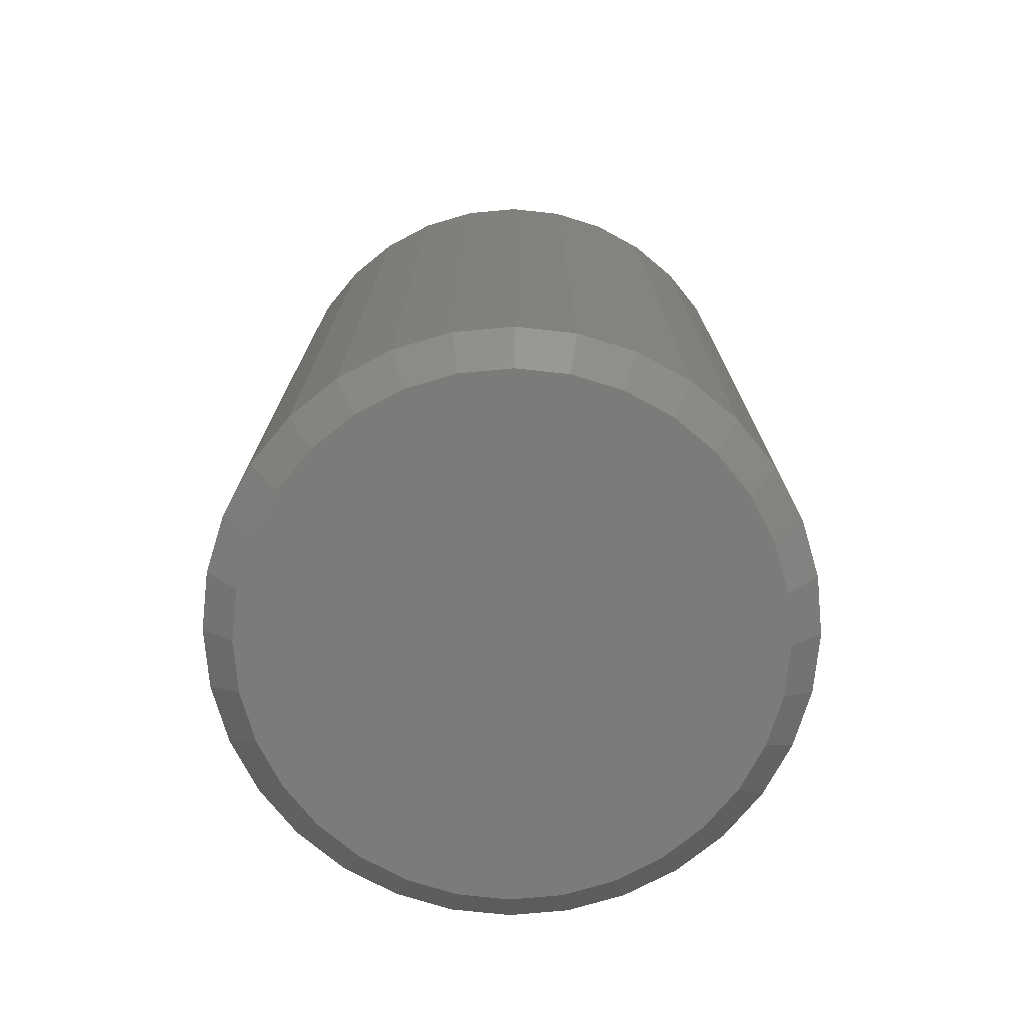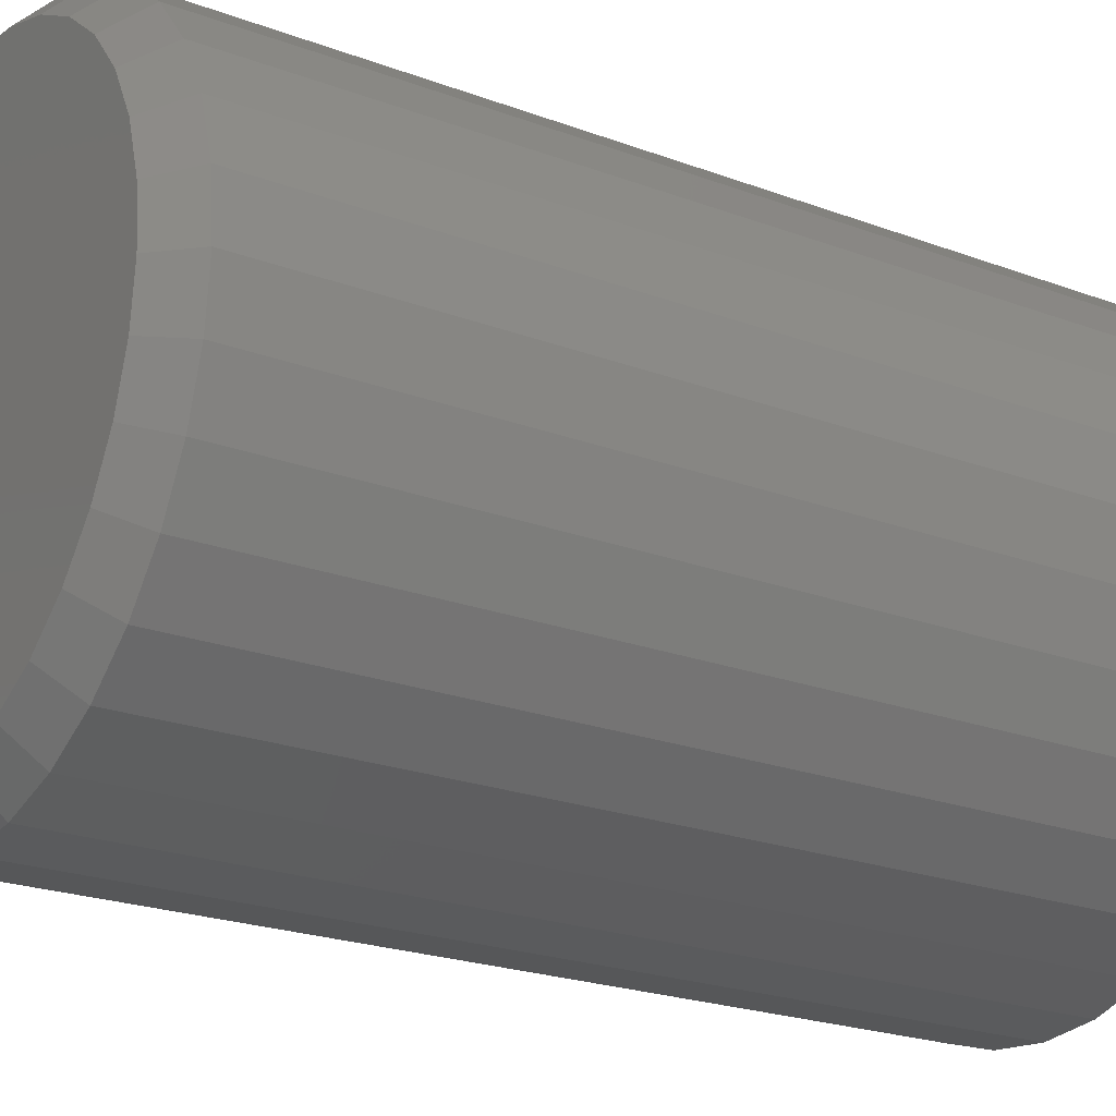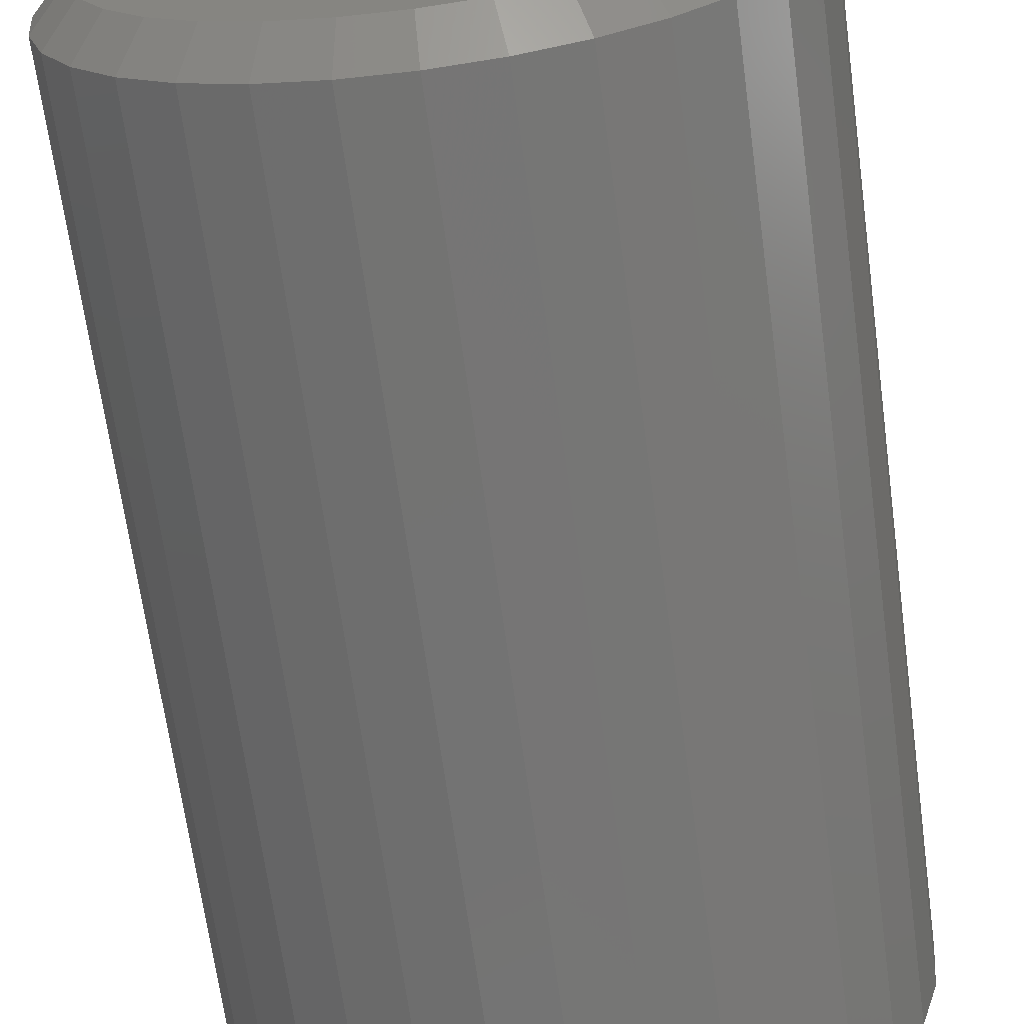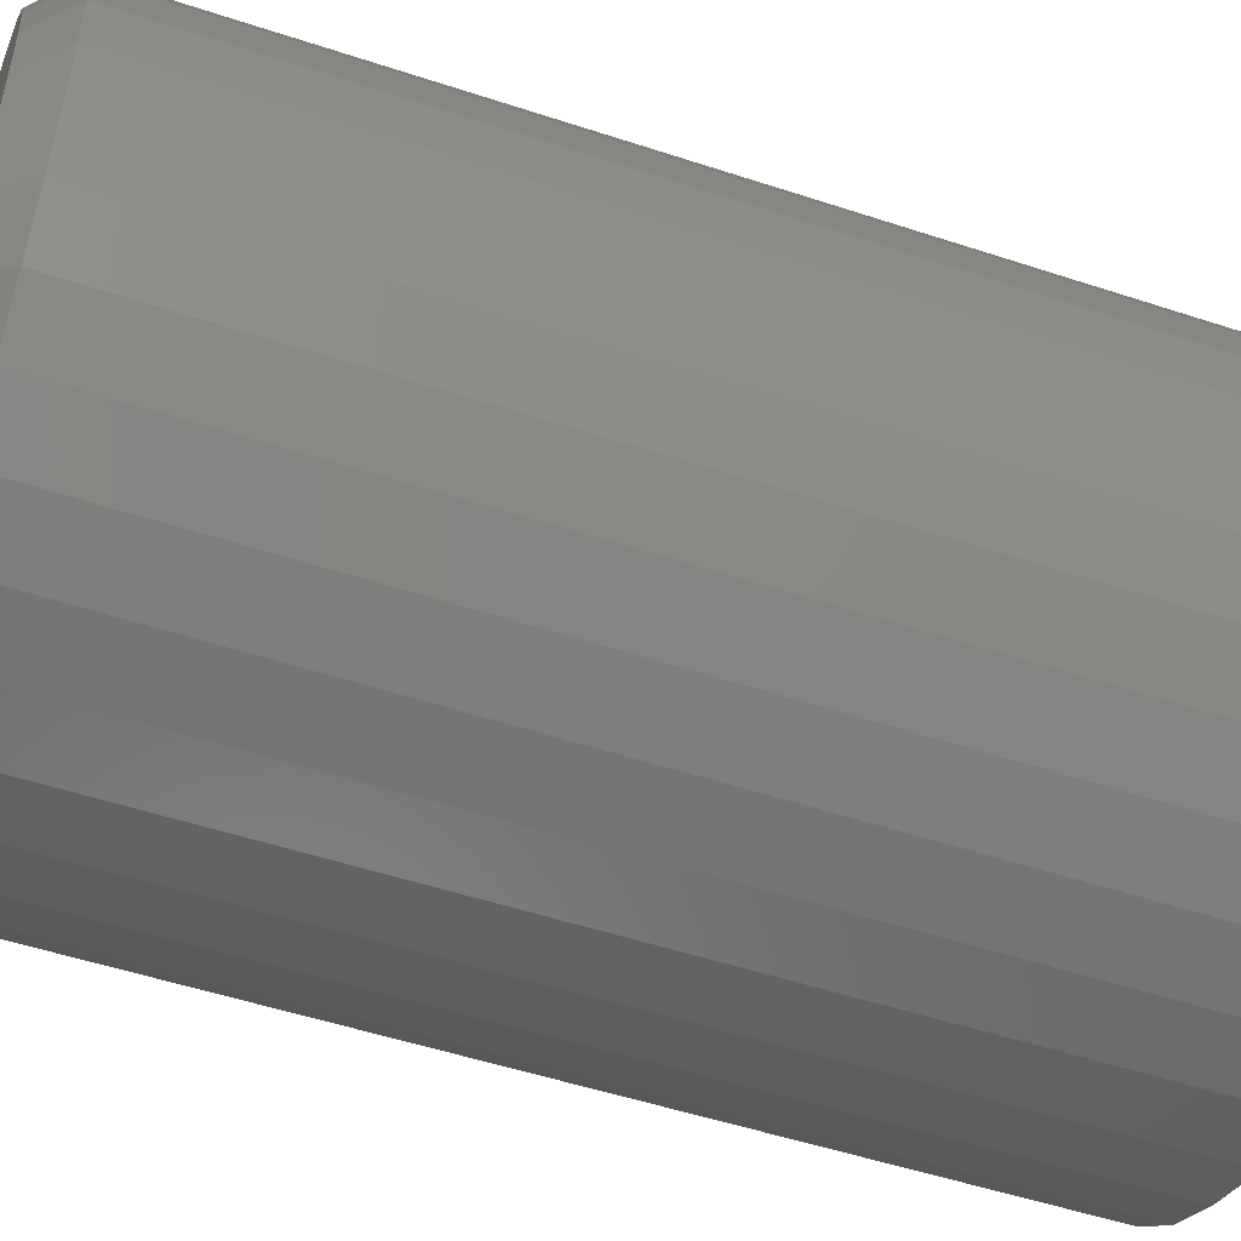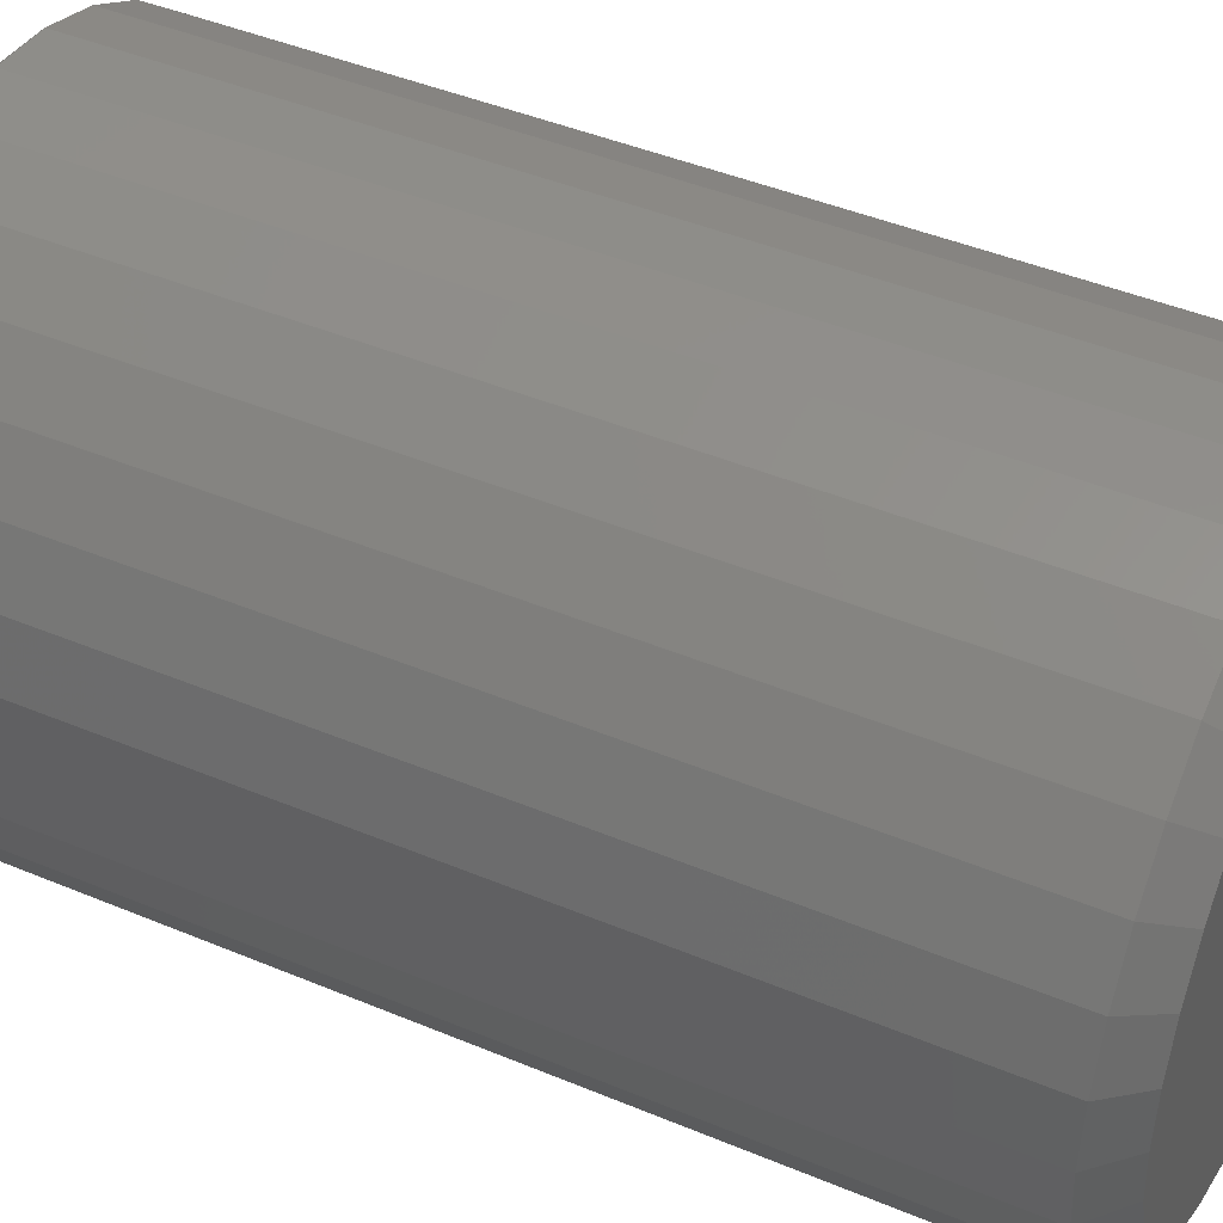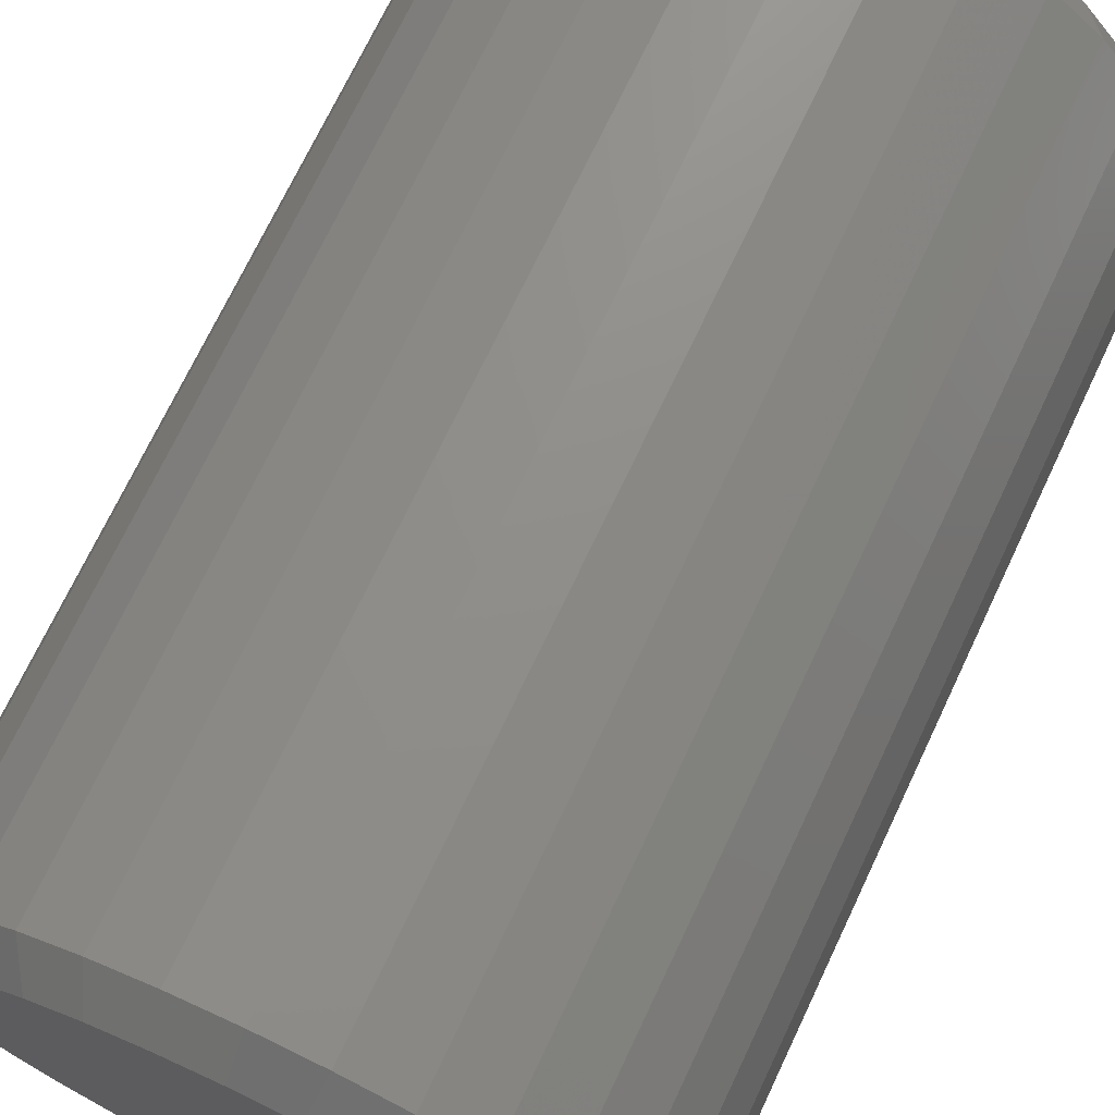
<metadata>
{"format":"stl","ext":"stl","renderer":"f3d","projection":"perspective","resolution":1024,"background":"white","views":[{"elev":-74.8,"azim":168.3,"up":"+Y"},{"elev":-21.9,"azim":56.5,"up":"+Z"},{"elev":-66.8,"azim":-172.3,"up":"+Z"},{"elev":-51.4,"azim":70.2,"up":"+Z"},{"elev":43.9,"azim":-63.8,"up":"+Z"},{"elev":71.5,"azim":25.3,"up":"+Z"}]}
</metadata>
<code>
# stl→obj: 128 verts, 252 faces
v 0.6646 -0.007812 0.008059
v 0.6646 -0.2188 0.008059
v 0.6633 -0.007812 -0.005819
v 0.6633 -0.2188 -0.005819
v 0.6592 -0.007812 -0.01916
v 0.6592 -0.2188 -0.01916
v 0.6526 -0.007812 -0.03146
v 0.6526 -0.2188 -0.03146
v 0.6438 -0.007812 -0.04224
v 0.6438 -0.2188 -0.04224
v 0.633 -0.007812 -0.05109
v 0.633 -0.2188 -0.05109
v 0.6207 -0.007812 -0.05766
v 0.6207 -0.2188 -0.05766
v 0.6074 -0.007812 -0.06171
v 0.6074 -0.2188 -0.06171
v 0.5935 -0.007812 -0.06308
v 0.5935 -0.2188 -0.06308
v 0.5796 -0.007812 -0.06171
v 0.5796 -0.2188 -0.06171
v 0.5663 -0.007812 -0.05766
v 0.5663 -0.2188 -0.05766
v 0.554 -0.007812 -0.05109
v 0.554 -0.2188 -0.05109
v 0.5432 -0.007812 -0.04224
v 0.5432 -0.2188 -0.04224
v 0.5344 -0.007812 -0.03146
v 0.5344 -0.2188 -0.03146
v 0.5278 -0.007812 -0.01916
v 0.5278 -0.2188 -0.01916
v 0.5237 -0.007812 -0.005819
v 0.5237 -0.2188 -0.005819
v 0.5224 -0.007812 0.008059
v 0.5224 -0.2188 0.008059
v 0.5237 -0.007812 0.02194
v 0.5237 -0.2188 0.02194
v 0.5278 -0.007812 0.03528
v 0.5278 -0.2188 0.03528
v 0.5344 -0.007812 0.04758
v 0.5344 -0.2188 0.04758
v 0.5432 -0.007812 0.05836
v 0.5432 -0.2188 0.05836
v 0.554 -0.007812 0.06721
v 0.554 -0.2188 0.06721
v 0.5663 -0.007812 0.07378
v 0.5663 -0.2188 0.07378
v 0.5796 -0.007812 0.07783
v 0.5796 -0.2188 0.07783
v 0.5935 -0.007812 0.07919
v 0.5935 -0.2188 0.07919
v 0.6074 -0.007812 0.07783
v 0.6074 -0.2188 0.07783
v 0.6207 -0.007812 0.07378
v 0.6207 -0.2188 0.07378
v 0.633 -0.007812 0.06721
v 0.633 -0.2188 0.06721
v 0.6438 -0.007812 0.05836
v 0.6438 -0.2188 0.05836
v 0.6526 -0.007812 0.04758
v 0.6526 -0.2188 0.04758
v 0.6592 -0.007812 0.03528
v 0.6592 -0.2188 0.03528
v 0.6633 -0.007812 0.02194
v 0.6633 -0.2188 0.02194
v 0.5811 -0.2266 0.07016
v 0.6059 -0.2266 0.07016
v 0.5935 -0.2266 0.07138
v 0.5693 -0.2266 0.06656
v 0.6177 -0.2266 0.06656
v 0.5583 -0.2266 0.06071
v 0.6287 -0.2266 0.06071
v 0.5487 -0.2266 0.05283
v 0.6383 -0.2266 0.05283
v 0.5409 -0.2266 0.04324
v 0.6462 -0.2266 0.04324
v 0.6462 -0.2266 -0.02712
v 0.5487 -0.2266 -0.03672
v 0.6383 -0.2266 -0.03672
v 0.5583 -0.2266 -0.04459
v 0.6287 -0.2266 -0.04459
v 0.5693 -0.2266 -0.05044
v 0.6177 -0.2266 -0.05044
v 0.5811 -0.2266 -0.05405
v 0.6059 -0.2266 -0.05405
v 0.5935 -0.2266 -0.05526
v 0.652 -0.2266 0.03229
v 0.535 -0.2266 0.03229
v 0.6556 -0.2266 0.02041
v 0.5314 -0.2266 0.02041
v 0.6568 -0.2266 0.008059
v 0.5302 -0.2266 0.008059
v 0.6556 -0.2266 -0.004294
v 0.5314 -0.2266 -0.004294
v 0.652 -0.2266 -0.01617
v 0.535 -0.2266 -0.01617
v 0.5409 -0.2266 -0.02712
v 0.5935 1.449e-16 0.07138
v 0.6059 1.462e-16 0.07016
v 0.5811 1.434e-16 0.07016
v 0.5693 1.419e-16 0.06656
v 0.6177 1.473e-16 0.06656
v 0.5583 1.404e-16 0.06071
v 0.6287 1.482e-16 0.06071
v 0.5487 1.389e-16 0.05283
v 0.6383 1.488e-16 0.05283
v 0.5409 1.375e-16 0.04324
v 0.6462 1.492e-16 0.04324
v 0.6383 1.439e-16 -0.03672
v 0.5487 1.339e-16 -0.03672
v 0.6462 1.453e-16 -0.02712
v 0.5583 1.345e-16 -0.04459
v 0.6287 1.423e-16 -0.04459
v 0.5693 1.354e-16 -0.05044
v 0.6177 1.408e-16 -0.05044
v 0.5811 1.365e-16 -0.05405
v 0.6059 1.393e-16 -0.05405
v 0.5935 1.379e-16 -0.05526
v 0.5409 1.336e-16 -0.02712
v 0.535 1.335e-16 -0.01617
v 0.652 1.465e-16 -0.01617
v 0.5314 1.338e-16 -0.004294
v 0.6556 1.476e-16 -0.004294
v 0.5302 1.343e-16 0.008059
v 0.6568 1.484e-16 0.008059
v 0.5314 1.352e-16 0.02041
v 0.6556 1.489e-16 0.02041
v 0.535 1.362e-16 0.03229
v 0.652 1.492e-16 0.03229
f 1 2 3
f 3 2 4
f 3 4 5
f 5 4 6
f 5 6 7
f 7 6 8
f 7 8 9
f 9 8 10
f 9 10 11
f 11 10 12
f 11 12 13
f 13 12 14
f 13 14 15
f 15 14 16
f 15 16 17
f 17 16 18
f 17 18 19
f 19 18 20
f 19 20 21
f 21 20 22
f 21 22 23
f 23 22 24
f 23 24 25
f 25 24 26
f 25 26 27
f 27 26 28
f 27 28 29
f 29 28 30
f 29 30 31
f 31 30 32
f 31 32 33
f 33 32 34
f 33 34 35
f 35 34 36
f 35 36 37
f 37 36 38
f 37 38 39
f 39 38 40
f 39 40 41
f 41 40 42
f 41 42 43
f 43 42 44
f 43 44 45
f 45 44 46
f 45 46 47
f 47 46 48
f 47 48 49
f 49 48 50
f 49 50 51
f 51 50 52
f 51 52 53
f 53 52 54
f 53 54 55
f 55 54 56
f 55 56 57
f 57 56 58
f 57 58 59
f 59 58 60
f 59 60 61
f 61 60 62
f 61 62 63
f 63 62 64
f 63 64 1
f 1 64 2
f 65 66 67
f 66 65 68
f 66 68 69
f 69 68 70
f 69 70 71
f 71 70 72
f 71 72 73
f 73 72 74
f 73 74 75
f 76 77 78
f 78 77 79
f 78 79 80
f 80 79 81
f 80 81 82
f 82 81 83
f 82 83 84
f 84 83 85
f 75 74 86
f 86 74 87
f 86 87 88
f 88 87 89
f 88 89 90
f 90 89 91
f 90 91 92
f 92 91 93
f 92 93 94
f 94 93 95
f 94 95 76
f 76 95 96
f 76 96 77
f 90 92 2
f 92 4 2
f 34 32 91
f 32 93 91
f 32 30 95
f 93 32 95
f 28 26 96
f 96 30 28
f 95 30 96
f 24 22 81
f 79 24 81
f 79 77 24
f 20 18 83
f 83 22 20
f 81 22 83
f 16 14 82
f 84 16 82
f 84 85 16
f 12 10 80
f 80 14 12
f 82 14 80
f 8 6 94
f 76 8 94
f 76 78 8
f 92 6 4
f 94 6 92
f 77 96 26
f 26 24 77
f 85 83 18
f 18 16 85
f 78 80 10
f 10 8 78
f 91 89 34
f 89 36 34
f 2 64 90
f 64 88 90
f 64 62 86
f 88 64 86
f 60 58 75
f 75 62 60
f 86 62 75
f 56 54 69
f 71 56 69
f 71 73 56
f 52 50 66
f 66 54 52
f 69 54 66
f 48 46 68
f 65 48 68
f 65 67 48
f 44 42 70
f 70 46 44
f 68 46 70
f 40 38 87
f 74 40 87
f 74 72 40
f 89 38 36
f 87 38 89
f 73 75 58
f 58 56 73
f 67 66 50
f 50 48 67
f 72 70 42
f 42 40 72
f 97 98 99
f 100 99 98
f 101 100 98
f 102 100 101
f 103 102 101
f 104 102 103
f 105 104 103
f 106 104 105
f 107 106 105
f 108 109 110
f 111 109 108
f 112 111 108
f 113 111 112
f 114 113 112
f 115 113 114
f 116 115 114
f 117 115 116
f 109 118 110
f 110 118 119
f 110 119 120
f 120 119 121
f 120 121 122
f 122 121 123
f 122 123 124
f 124 123 125
f 124 125 126
f 126 125 127
f 126 127 128
f 128 127 106
f 128 106 107
f 123 31 33
f 123 121 31
f 1 122 124
f 1 3 122
f 119 29 31
f 119 31 121
f 118 25 27
f 27 29 118
f 118 29 119
f 113 21 23
f 113 23 111
f 23 109 111
f 115 17 19
f 19 21 115
f 115 21 113
f 114 13 15
f 114 15 116
f 15 117 116
f 112 9 11
f 11 13 112
f 112 13 114
f 120 5 7
f 120 7 110
f 7 108 110
f 3 5 122
f 122 5 120
f 25 118 109
f 109 23 25
f 17 115 117
f 117 15 17
f 9 112 108
f 108 7 9
f 124 63 1
f 124 126 63
f 33 125 123
f 33 35 125
f 128 61 63
f 128 63 126
f 107 57 59
f 59 61 107
f 107 61 128
f 101 53 55
f 101 55 103
f 55 105 103
f 98 49 51
f 51 53 98
f 98 53 101
f 100 45 47
f 100 47 99
f 47 97 99
f 102 41 43
f 43 45 102
f 102 45 100
f 127 37 39
f 127 39 106
f 39 104 106
f 35 37 125
f 125 37 127
f 57 107 105
f 105 55 57
f 49 98 97
f 97 47 49
f 41 102 104
f 104 39 41

</code>
